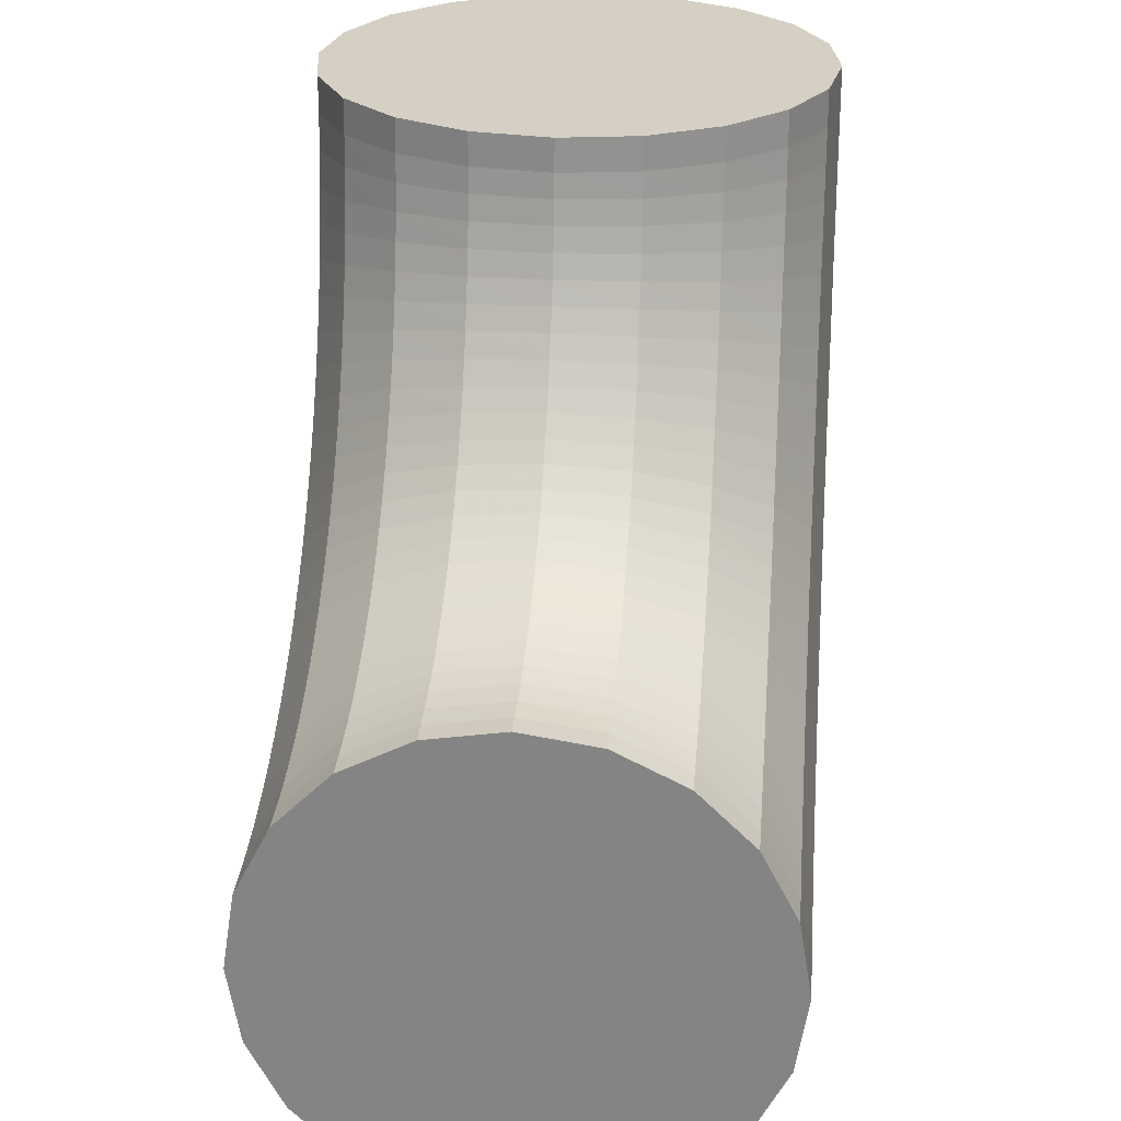
<metadata>
{"format":"obj","ext":"obj","renderer":"f3d","projection":"perspective","resolution":1024,"background":"white","views":[{"elev":26.1,"azim":-84.9,"up":"+Z"}]}
</metadata>
<code>
v -0.9789 6.18 0
v -3.82 11.76 -0
v -8.244 16.18 -0
v -13.82 19.02 -0
v -20 20 -0
v -26.18 19.02 -0
v -31.76 16.18 -0
v -36.18 11.76 -0
v -39.02 6.18 0
v -40 0 0
v -39.02 -6.18 0
v -36.18 -11.76 0
v -31.76 -16.18 0
v -26.18 -19.02 0
v -20 -20 0
v -13.82 -19.02 0
v -8.244 -16.18 0
v -3.82 -11.76 0
v -0.9789 -6.18 0
v 0 0 0
v -20 0 0
v -1.087 6.18 -3.737
v -1.458 6.18 -8.058
v -2.099 6.18 -12.35
v -3.008 6.18 -16.58
v -4.18 6.18 -20.75
v -5.615 6.18 -24.85
v -7.302 6.18 -28.84
v -9.236 6.18 -32.72
v -11.41 6.18 -36.47
v -13.82 6.18 -40.08
v -16.44 6.18 -43.53
v -19.28 6.18 -46.8
v -22.32 6.18 -49.9
v -25.55 6.18 -52.79
v -28.95 6.18 -55.48
v -32.51 6.18 -57.95
v -36.23 6.18 -60.19
v -40.07 6.18 -62.19
v -44.04 6.18 -63.94
v -48.1 6.18 -65.45
v -52.25 6.18 -66.69
v -56.48 6.18 -67.68
v -60.76 6.18 -68.39
v -65.06 6.18 -68.84
v -69.4 6.18 -69.01
v -3.926 11.76 -3.647
v -4.286 11.76 -7.79
v -4.905 11.76 -11.9
v -5.78 11.76 -15.96
v -6.909 11.76 -19.96
v -8.288 11.76 -23.89
v -9.909 11.76 -27.71
v -11.77 11.76 -31.43
v -13.85 11.76 -35.03
v -16.17 11.76 -38.48
v -18.69 11.76 -41.79
v -21.41 11.76 -44.92
v -24.33 11.76 -47.89
v -27.43 11.76 -50.66
v -30.69 11.76 -53.23
v -34.11 11.76 -55.6
v -37.67 11.76 -57.74
v -41.36 11.76 -59.66
v -45.17 11.76 -61.34
v -49.06 11.76 -62.77
v -53.05 11.76 -63.97
v -57.1 11.76 -64.9
v -61.2 11.76 -65.59
v -65.33 11.76 -66.01
v -69.49 11.76 -66.17
v -70 -1e-06 -50
v -8.349 16.18 -3.508
v -8.691 16.18 -7.373
v -9.275 16.18 -11.21
v -10.1 16.18 -15
v -11.16 16.18 -18.73
v -12.45 16.18 -22.39
v -13.97 16.18 -25.96
v -15.71 16.18 -29.42
v -17.66 16.18 -32.77
v -19.83 16.18 -36
v -22.19 16.18 -39.08
v -24.73 16.18 -42
v -27.46 16.18 -44.76
v -30.35 16.18 -47.34
v -33.4 16.18 -49.74
v -36.6 16.18 -51.94
v -39.92 16.18 -53.93
v -43.37 16.18 -55.71
v -46.92 16.18 -57.28
v -50.56 16.18 -58.61
v -54.28 16.18 -59.72
v -58.06 16.18 -60.59
v -61.89 16.18 -61.22
v -65.75 16.18 -61.6
v -69.63 16.18 -61.75
v -13.92 19.02 -3.333
v -14.24 19.02 -6.848
v -14.78 19.02 -10.34
v -15.54 19.02 -13.78
v -16.51 19.02 -17.17
v -17.7 19.02 -20.5
v -19.09 19.02 -23.74
v -20.68 19.02 -26.89
v -22.46 19.02 -29.94
v -24.44 19.02 -32.86
v -26.59 19.02 -35.66
v -28.91 19.02 -38.31
v -31.4 19.02 -40.82
v -34.04 19.02 -43.16
v -36.82 19.02 -45.33
v -39.73 19.02 -47.33
v -42.76 19.02 -49.13
v -45.9 19.02 -50.75
v -49.14 19.02 -52.16
v -52.45 19.02 -53.37
v -55.84 19.02 -54.36
v -59.28 19.02 -55.15
v -62.76 19.02 -55.71
v -66.27 19.02 -56.05
v -69.8 19.02 -56.18
v -20.1 20 -3.139
v -20.39 20 -6.266
v -20.89 20 -9.368
v -21.57 20 -12.43
v -22.45 20 -15.45
v -23.51 20 -18.41
v -24.76 20 -21.29
v -26.18 20 -24.09
v -27.78 20 -26.79
v -29.55 20 -29.39
v -31.47 20 -31.87
v -33.55 20 -34.23
v -35.77 20 -36.45
v -38.13 20 -38.52
v -40.61 20 -40.45
v -43.21 20 -42.21
v -45.91 20 -43.81
v -48.71 20 -45.24
v -51.59 20 -46.49
v -54.55 20 -47.55
v -57.56 20 -48.43
v -60.63 20 -49.11
v -63.73 20 -49.6
v -66.86 20 -49.9
v -70 20 -50
v -26.28 19.02 -2.945
v -26.55 19.02 -5.684
v -26.99 19.02 -8.401
v -27.6 19.02 -11.09
v -28.38 19.02 -13.73
v -29.33 19.02 -16.31
v -30.43 19.02 -18.83
v -31.69 19.02 -21.28
v -33.1 19.02 -23.64
v -34.66 19.02 -25.91
v -36.36 19.02 -28.08
v -38.19 19.02 -30.14
v -40.14 19.02 -32.08
v -42.21 19.02 -33.89
v -44.4 19.02 -35.57
v -46.68 19.02 -37.1
v -49.06 19.02 -38.49
v -51.51 19.02 -39.73
v -54.05 19.02 -40.82
v -56.64 19.02 -41.74
v -59.29 19.02 -42.49
v -61.98 19.02 -43.08
v -64.7 19.02 -43.5
v -67.44 19.02 -43.75
v -70.19 19.02 -43.82
v -31.85 16.18 -2.77
v -32.1 16.18 -5.159
v -32.5 16.18 -7.529
v -33.04 16.18 -9.87
v -33.74 16.18 -12.17
v -34.57 16.18 -14.42
v -35.55 16.18 -16.62
v -36.66 16.18 -18.75
v -37.9 16.18 -20.81
v -39.27 16.18 -22.78
v -40.76 16.18 -24.66
v -42.37 16.18 -26.45
v -44.08 16.18 -28.14
v -45.9 16.18 -29.71
v -47.81 16.18 -31.16
v -49.82 16.18 -32.49
v -51.9 16.18 -33.7
v -54.05 16.18 -34.77
v -56.26 16.18 -35.7
v -58.53 16.18 -36.49
v -60.84 16.18 -37.14
v -63.19 16.18 -37.64
v -65.57 16.18 -37.99
v -67.97 16.18 -38.2
v -70.37 16.18 -38.25
v -36.27 11.76 -2.631
v -36.5 11.76 -4.742
v -36.87 11.76 -6.836
v -37.36 11.76 -8.906
v -37.99 11.76 -10.94
v -38.73 11.76 -12.92
v -39.61 11.76 -14.86
v -40.6 11.76 -16.74
v -41.71 11.76 -18.56
v -42.93 11.76 -20.29
v -44.26 11.76 -21.95
v -45.69 11.76 -23.53
v -47.21 11.76 -25.01
v -48.83 11.76 -26.39
v -50.53 11.76 -27.66
v -52.3 11.76 -28.83
v -54.15 11.76 -29.89
v -56.05 11.76 -30.82
v -58.02 11.76 -31.64
v -60.03 11.76 -32.33
v -62.08 11.76 -32.89
v -64.16 11.76 -33.32
v -66.26 11.76 -33.62
v -68.38 11.76 -33.79
v -70.51 11.76 -33.83
v -39.11 6.18 -2.542
v -39.33 6.18 -4.474
v -39.67 6.18 -6.392
v -40.13 6.18 -8.286
v -40.71 6.18 -10.15
v -41.41 6.18 -11.96
v -42.22 6.18 -13.73
v -43.13 6.18 -15.45
v -44.16 6.18 -17.11
v -45.28 6.18 -18.7
v -46.5 6.18 -20.21
v -47.82 6.18 -21.65
v -49.22 6.18 -23
v -50.71 6.18 -24.26
v -52.27 6.18 -25.42
v -53.9 6.18 -26.48
v -55.6 6.18 -27.44
v -57.34 6.18 -28.29
v -59.15 6.18 -29.03
v -60.99 6.18 -29.66
v -62.87 6.18 -30.16
v -64.78 6.18 -30.55
v -66.71 6.18 -30.82
v -68.65 6.18 -30.96
v -70.6 6.18 -30.99
v -40.09 -1e-06 -2.511
v -40.31 -1e-06 -4.382
v -40.64 -1e-06 -6.238
v -41.09 -1e-06 -8.073
v -41.65 -1e-06 -9.872
v -42.33 -1e-06 -11.63
v -43.11 -1e-06 -13.34
v -44.01 -1e-06 -15.01
v -45 -1e-06 -16.61
v -46.09 -1e-06 -18.15
v -47.28 -1e-06 -19.61
v -48.55 -1e-06 -21
v -49.92 -1e-06 -22.31
v -51.35 -1e-06 -23.52
v -52.87 -1e-06 -24.65
v -54.45 -1e-06 -25.67
v -56.09 -1e-06 -26.6
v -57.79 -1e-06 -27.42
v -59.53 -1e-06 -28.13
v -61.32 -1e-06 -28.73
v -63.15 -1e-06 -29.22
v -64.99 -1e-06 -29.6
v -66.86 -1e-06 -29.85
v -68.74 -1e-06 -29.99
v -70.63 -1e-06 -30.01
v -39.11 -6.18 -2.542
v -39.33 -6.18 -4.474
v -39.67 -6.18 -6.392
v -40.13 -6.18 -8.286
v -40.71 -6.18 -10.15
v -41.41 -6.18 -11.96
v -42.22 -6.18 -13.73
v -43.13 -6.18 -15.45
v -44.16 -6.18 -17.11
v -45.28 -6.18 -18.7
v -46.5 -6.18 -20.21
v -47.82 -6.18 -21.65
v -49.22 -6.18 -23
v -50.71 -6.18 -24.26
v -52.27 -6.18 -25.42
v -53.9 -6.18 -26.48
v -55.6 -6.18 -27.44
v -57.34 -6.18 -28.29
v -59.15 -6.18 -29.03
v -60.99 -6.18 -29.66
v -62.87 -6.18 -30.16
v -64.78 -6.18 -30.55
v -66.71 -6.18 -30.82
v -68.65 -6.18 -30.96
v -70.6 -6.18 -30.99
v -36.27 -11.76 -2.631
v -36.5 -11.76 -4.742
v -36.87 -11.76 -6.836
v -37.36 -11.76 -8.906
v -37.99 -11.76 -10.94
v -38.73 -11.76 -12.92
v -39.61 -11.76 -14.86
v -40.6 -11.76 -16.74
v -41.71 -11.76 -18.56
v -42.93 -11.76 -20.29
v -44.26 -11.76 -21.95
v -45.69 -11.76 -23.53
v -47.21 -11.76 -25.01
v -48.83 -11.76 -26.39
v -50.53 -11.76 -27.66
v -52.3 -11.76 -28.83
v -54.15 -11.76 -29.89
v -56.05 -11.76 -30.82
v -58.02 -11.76 -31.64
v -60.03 -11.76 -32.33
v -62.08 -11.76 -32.89
v -64.16 -11.76 -33.32
v -66.26 -11.76 -33.62
v -68.38 -11.76 -33.79
v -70.51 -11.76 -33.83
v -31.85 -16.18 -2.77
v -32.1 -16.18 -5.159
v -32.5 -16.18 -7.529
v -33.04 -16.18 -9.87
v -33.74 -16.18 -12.17
v -34.57 -16.18 -14.42
v -35.55 -16.18 -16.62
v -36.66 -16.18 -18.75
v -37.9 -16.18 -20.81
v -39.27 -16.18 -22.78
v -40.76 -16.18 -24.66
v -42.37 -16.18 -26.45
v -44.08 -16.18 -28.14
v -45.9 -16.18 -29.71
v -47.81 -16.18 -31.16
v -49.82 -16.18 -32.49
v -51.9 -16.18 -33.7
v -54.05 -16.18 -34.77
v -56.26 -16.18 -35.7
v -58.53 -16.18 -36.49
v -60.84 -16.18 -37.14
v -63.19 -16.18 -37.64
v -65.57 -16.18 -37.99
v -67.97 -16.18 -38.2
v -70.37 -16.18 -38.25
v -26.28 -19.02 -2.945
v -26.55 -19.02 -5.684
v -26.99 -19.02 -8.401
v -27.6 -19.02 -11.09
v -28.38 -19.02 -13.73
v -29.33 -19.02 -16.31
v -30.43 -19.02 -18.83
v -31.69 -19.02 -21.28
v -33.1 -19.02 -23.64
v -34.66 -19.02 -25.91
v -36.36 -19.02 -28.08
v -38.19 -19.02 -30.14
v -40.14 -19.02 -32.08
v -42.21 -19.02 -33.89
v -44.4 -19.02 -35.57
v -46.68 -19.02 -37.1
v -49.06 -19.02 -38.49
v -51.51 -19.02 -39.73
v -54.05 -19.02 -40.82
v -56.64 -19.02 -41.74
v -59.29 -19.02 -42.49
v -61.98 -19.02 -43.08
v -64.7 -19.02 -43.5
v -67.44 -19.02 -43.75
v -70.19 -19.02 -43.82
v -20.1 -20 -3.139
v -20.39 -20 -6.266
v -20.89 -20 -9.368
v -21.57 -20 -12.43
v -22.45 -20 -15.45
v -23.51 -20 -18.41
v -24.76 -20 -21.29
v -26.18 -20 -24.09
v -27.78 -20 -26.79
v -29.55 -20 -29.39
v -31.47 -20 -31.87
v -33.55 -20 -34.23
v -35.77 -20 -36.45
v -38.13 -20 -38.52
v -40.61 -20 -40.45
v -43.21 -20 -42.21
v -45.91 -20 -43.81
v -48.71 -20 -45.24
v -51.59 -20 -46.49
v -54.55 -20 -47.55
v -57.56 -20 -48.43
v -60.63 -20 -49.11
v -63.73 -20 -49.6
v -66.86 -20 -49.9
v -70 -20 -50
v -13.92 -19.02 -3.333
v -14.24 -19.02 -6.848
v -14.78 -19.02 -10.34
v -15.54 -19.02 -13.78
v -16.51 -19.02 -17.17
v -17.7 -19.02 -20.5
v -19.09 -19.02 -23.74
v -20.68 -19.02 -26.89
v -22.46 -19.02 -29.94
v -24.44 -19.02 -32.86
v -26.59 -19.02 -35.66
v -28.91 -19.02 -38.31
v -31.4 -19.02 -40.82
v -34.04 -19.02 -43.16
v -36.82 -19.02 -45.33
v -39.73 -19.02 -47.33
v -42.76 -19.02 -49.13
v -45.9 -19.02 -50.75
v -49.14 -19.02 -52.16
v -52.45 -19.02 -53.37
v -55.84 -19.02 -54.36
v -59.28 -19.02 -55.15
v -62.76 -19.02 -55.71
v -66.27 -19.02 -56.05
v -69.8 -19.02 -56.18
v -8.349 -16.18 -3.508
v -8.691 -16.18 -7.373
v -9.275 -16.18 -11.21
v -10.1 -16.18 -15
v -11.16 -16.18 -18.73
v -12.45 -16.18 -22.39
v -13.97 -16.18 -25.96
v -15.71 -16.18 -29.42
v -17.66 -16.18 -32.77
v -19.83 -16.18 -36
v -22.19 -16.18 -39.08
v -24.73 -16.18 -42
v -27.46 -16.18 -44.76
v -30.35 -16.18 -47.34
v -33.4 -16.18 -49.74
v -36.6 -16.18 -51.94
v -39.92 -16.18 -53.93
v -43.37 -16.18 -55.71
v -46.92 -16.18 -57.28
v -50.56 -16.18 -58.61
v -54.28 -16.18 -59.72
v -58.06 -16.18 -60.59
v -61.89 -16.18 -61.22
v -65.75 -16.18 -61.6
v -69.63 -16.18 -61.75
v -3.926 -11.76 -3.647
v -4.286 -11.76 -7.79
v -4.905 -11.76 -11.9
v -5.78 -11.76 -15.96
v -6.909 -11.76 -19.96
v -8.288 -11.76 -23.89
v -9.909 -11.76 -27.71
v -11.77 -11.76 -31.43
v -13.85 -11.76 -35.03
v -16.17 -11.76 -38.48
v -18.69 -11.76 -41.79
v -21.41 -11.76 -44.92
v -24.33 -11.76 -47.89
v -27.43 -11.76 -50.66
v -30.69 -11.76 -53.23
v -34.11 -11.76 -55.6
v -37.67 -11.76 -57.74
v -41.36 -11.76 -59.66
v -45.17 -11.76 -61.34
v -49.06 -11.76 -62.77
v -53.05 -11.76 -63.97
v -57.1 -11.76 -64.9
v -61.2 -11.76 -65.59
v -65.33 -11.76 -66.01
v -69.49 -11.76 -66.17
v -1.087 -6.18 -3.737
v -1.458 -6.18 -8.058
v -2.099 -6.18 -12.35
v -3.008 -6.18 -16.58
v -4.18 -6.18 -20.75
v -5.615 -6.18 -24.85
v -7.302 -6.18 -28.84
v -9.236 -6.18 -32.72
v -11.41 -6.18 -36.47
v -13.82 -6.18 -40.08
v -16.44 -6.18 -43.53
v -19.28 -6.18 -46.8
v -22.32 -6.18 -49.9
v -25.55 -6.18 -52.79
v -28.95 -6.18 -55.48
v -32.51 -6.18 -57.95
v -36.23 -6.18 -60.19
v -40.07 -6.18 -62.19
v -44.04 -6.18 -63.94
v -48.1 -6.18 -65.45
v -52.25 -6.18 -66.69
v -56.48 -6.18 -67.68
v -60.75 -6.18 -68.39
v -65.06 -6.18 -68.84
v -69.4 -6.18 -69.01
v -0.1085 -1e-06 -3.767
v -0.4834 -2e-06 -8.15
v -1.132 -2e-06 -12.5
v -2.052 -2e-06 -16.79
v -3.24 -2e-06 -21.03
v -4.694 -2e-06 -25.18
v -6.404 -2e-06 -29.23
v -8.363 -2e-06 -33.16
v -10.57 -2e-06 -36.97
v -13.01 -2e-06 -40.63
v -15.67 -2e-06 -44.13
v -18.55 -2e-06 -47.45
v -21.63 -2e-06 -50.59
v -24.9 -2e-06 -53.53
v -28.35 -2e-06 -56.25
v -31.96 -2e-06 -58.76
v -35.73 -2e-06 -61.03
v -39.63 -2e-06 -63.06
v -43.65 -2e-06 -64.84
v -47.77 -2e-06 -66.37
v -51.98 -2e-06 -67.63
v -56.27 -2e-06 -68.63
v -60.6 -2e-06 -69.36
v -64.97 -2e-06 -69.81
v -69.37 -2e-06 -69.99
f 46 71 72
f 71 97 72
f 97 122 72
f 122 147 72
f 147 172 72
f 172 197 72
f 197 222 72
f 222 247 72
f 247 272 72
f 272 297 72
f 297 322 72
f 322 347 72
f 347 372 72
f 372 397 72
f 397 422 72
f 422 447 72
f 447 472 72
f 472 497 72
f 497 522 72
f 522 46 72
f 1 21 2
f 2 21 3
f 3 21 4
f 4 21 5
f 5 21 6
f 6 21 7
f 7 21 8
f 8 21 9
f 9 21 10
f 10 21 11
f 11 21 12
f 12 21 13
f 13 21 14
f 14 21 15
f 15 21 16
f 16 21 17
f 17 21 18
f 18 21 19
f 19 21 20
f 20 21 1
f 1 2 47 22
f 22 47 48 23
f 23 48 49 24
f 24 49 50 25
f 25 50 51 26
f 26 51 52 27
f 27 52 53 28
f 28 53 54 29
f 29 54 55 30
f 30 55 56 31
f 31 56 57 32
f 32 57 58 33
f 33 58 59 34
f 34 59 60 35
f 35 60 61 36
f 36 61 62 37
f 37 62 63 38
f 38 63 64 39
f 39 64 65 40
f 40 65 66 41
f 41 66 67 42
f 42 67 68 43
f 43 68 69 44
f 44 69 70 45
f 45 70 71 46
f 2 3 73 47
f 47 73 74 48
f 48 74 75 49
f 49 75 76 50
f 50 76 77 51
f 51 77 78 52
f 52 78 79 53
f 53 79 80 54
f 54 80 81 55
f 55 81 82 56
f 56 82 83 57
f 57 83 84 58
f 58 84 85 59
f 59 85 86 60
f 60 86 87 61
f 61 87 88 62
f 62 88 89 63
f 63 89 90 64
f 64 90 91 65
f 65 91 92 66
f 66 92 93 67
f 67 93 94 68
f 68 94 95 69
f 69 95 96 70
f 70 96 97 71
f 3 4 98 73
f 73 98 99 74
f 74 99 100 75
f 75 100 101 76
f 76 101 102 77
f 77 102 103 78
f 78 103 104 79
f 79 104 105 80
f 80 105 106 81
f 81 106 107 82
f 82 107 108 83
f 83 108 109 84
f 84 109 110 85
f 85 110 111 86
f 86 111 112 87
f 87 112 113 88
f 88 113 114 89
f 89 114 115 90
f 90 115 116 91
f 91 116 117 92
f 92 117 118 93
f 93 118 119 94
f 94 119 120 95
f 95 120 121 96
f 96 121 122 97
f 4 5 123 98
f 98 123 124 99
f 99 124 125 100
f 100 125 126 101
f 101 126 127 102
f 102 127 128 103
f 103 128 129 104
f 104 129 130 105
f 105 130 131 106
f 106 131 132 107
f 107 132 133 108
f 108 133 134 109
f 109 134 135 110
f 110 135 136 111
f 111 136 137 112
f 112 137 138 113
f 113 138 139 114
f 114 139 140 115
f 115 140 141 116
f 116 141 142 117
f 117 142 143 118
f 118 143 144 119
f 119 144 145 120
f 120 145 146 121
f 121 146 147 122
f 5 6 148 123
f 123 148 149 124
f 124 149 150 125
f 125 150 151 126
f 126 151 152 127
f 127 152 153 128
f 128 153 154 129
f 129 154 155 130
f 130 155 156 131
f 131 156 157 132
f 132 157 158 133
f 133 158 159 134
f 134 159 160 135
f 135 160 161 136
f 136 161 162 137
f 137 162 163 138
f 138 163 164 139
f 139 164 165 140
f 140 165 166 141
f 141 166 167 142
f 142 167 168 143
f 143 168 169 144
f 144 169 170 145
f 145 170 171 146
f 146 171 172 147
f 6 7 173 148
f 148 173 174 149
f 149 174 175 150
f 150 175 176 151
f 151 176 177 152
f 152 177 178 153
f 153 178 179 154
f 154 179 180 155
f 155 180 181 156
f 156 181 182 157
f 157 182 183 158
f 158 183 184 159
f 159 184 185 160
f 160 185 186 161
f 161 186 187 162
f 162 187 188 163
f 163 188 189 164
f 164 189 190 165
f 165 190 191 166
f 166 191 192 167
f 167 192 193 168
f 168 193 194 169
f 169 194 195 170
f 170 195 196 171
f 171 196 197 172
f 7 8 198 173
f 173 198 199 174
f 174 199 200 175
f 175 200 201 176
f 176 201 202 177
f 177 202 203 178
f 178 203 204 179
f 179 204 205 180
f 180 205 206 181
f 181 206 207 182
f 182 207 208 183
f 183 208 209 184
f 184 209 210 185
f 185 210 211 186
f 186 211 212 187
f 187 212 213 188
f 188 213 214 189
f 189 214 215 190
f 190 215 216 191
f 191 216 217 192
f 192 217 218 193
f 193 218 219 194
f 194 219 220 195
f 195 220 221 196
f 196 221 222 197
f 8 9 223 198
f 198 223 224 199
f 199 224 225 200
f 200 225 226 201
f 201 226 227 202
f 202 227 228 203
f 203 228 229 204
f 204 229 230 205
f 205 230 231 206
f 206 231 232 207
f 207 232 233 208
f 208 233 234 209
f 209 234 235 210
f 210 235 236 211
f 211 236 237 212
f 212 237 238 213
f 213 238 239 214
f 214 239 240 215
f 215 240 241 216
f 216 241 242 217
f 217 242 243 218
f 218 243 244 219
f 219 244 245 220
f 220 245 246 221
f 221 246 247 222
f 9 10 248 223
f 223 248 249 224
f 224 249 250 225
f 225 250 251 226
f 226 251 252 227
f 227 252 253 228
f 228 253 254 229
f 229 254 255 230
f 230 255 256 231
f 231 256 257 232
f 232 257 258 233
f 233 258 259 234
f 234 259 260 235
f 235 260 261 236
f 236 261 262 237
f 237 262 263 238
f 238 263 264 239
f 239 264 265 240
f 240 265 266 241
f 241 266 267 242
f 242 267 268 243
f 243 268 269 244
f 244 269 270 245
f 245 270 271 246
f 246 271 272 247
f 10 11 273 248
f 248 273 274 249
f 249 274 275 250
f 250 275 276 251
f 251 276 277 252
f 252 277 278 253
f 253 278 279 254
f 254 279 280 255
f 255 280 281 256
f 256 281 282 257
f 257 282 283 258
f 258 283 284 259
f 259 284 285 260
f 260 285 286 261
f 261 286 287 262
f 262 287 288 263
f 263 288 289 264
f 264 289 290 265
f 265 290 291 266
f 266 291 292 267
f 267 292 293 268
f 268 293 294 269
f 269 294 295 270
f 270 295 296 271
f 271 296 297 272
f 11 12 298 273
f 273 298 299 274
f 274 299 300 275
f 275 300 301 276
f 276 301 302 277
f 277 302 303 278
f 278 303 304 279
f 279 304 305 280
f 280 305 306 281
f 281 306 307 282
f 282 307 308 283
f 283 308 309 284
f 284 309 310 285
f 285 310 311 286
f 286 311 312 287
f 287 312 313 288
f 288 313 314 289
f 289 314 315 290
f 290 315 316 291
f 291 316 317 292
f 292 317 318 293
f 293 318 319 294
f 294 319 320 295
f 295 320 321 296
f 296 321 322 297
f 12 13 323 298
f 298 323 324 299
f 299 324 325 300
f 300 325 326 301
f 301 326 327 302
f 302 327 328 303
f 303 328 329 304
f 304 329 330 305
f 305 330 331 306
f 306 331 332 307
f 307 332 333 308
f 308 333 334 309
f 309 334 335 310
f 310 335 336 311
f 311 336 337 312
f 312 337 338 313
f 313 338 339 314
f 314 339 340 315
f 315 340 341 316
f 316 341 342 317
f 317 342 343 318
f 318 343 344 319
f 319 344 345 320
f 320 345 346 321
f 321 346 347 322
f 13 14 348 323
f 323 348 349 324
f 324 349 350 325
f 325 350 351 326
f 326 351 352 327
f 327 352 353 328
f 328 353 354 329
f 329 354 355 330
f 330 355 356 331
f 331 356 357 332
f 332 357 358 333
f 333 358 359 334
f 334 359 360 335
f 335 360 361 336
f 336 361 362 337
f 337 362 363 338
f 338 363 364 339
f 339 364 365 340
f 340 365 366 341
f 341 366 367 342
f 342 367 368 343
f 343 368 369 344
f 344 369 370 345
f 345 370 371 346
f 346 371 372 347
f 14 15 373 348
f 348 373 374 349
f 349 374 375 350
f 350 375 376 351
f 351 376 377 352
f 352 377 378 353
f 353 378 379 354
f 354 379 380 355
f 355 380 381 356
f 356 381 382 357
f 357 382 383 358
f 358 383 384 359
f 359 384 385 360
f 360 385 386 361
f 361 386 387 362
f 362 387 388 363
f 363 388 389 364
f 364 389 390 365
f 365 390 391 366
f 366 391 392 367
f 367 392 393 368
f 368 393 394 369
f 369 394 395 370
f 370 395 396 371
f 371 396 397 372
f 15 16 398 373
f 373 398 399 374
f 374 399 400 375
f 375 400 401 376
f 376 401 402 377
f 377 402 403 378
f 378 403 404 379
f 379 404 405 380
f 380 405 406 381
f 381 406 407 382
f 382 407 408 383
f 383 408 409 384
f 384 409 410 385
f 385 410 411 386
f 386 411 412 387
f 387 412 413 388
f 388 413 414 389
f 389 414 415 390
f 390 415 416 391
f 391 416 417 392
f 392 417 418 393
f 393 418 419 394
f 394 419 420 395
f 395 420 421 396
f 396 421 422 397
f 16 17 423 398
f 398 423 424 399
f 399 424 425 400
f 400 425 426 401
f 401 426 427 402
f 402 427 428 403
f 403 428 429 404
f 404 429 430 405
f 405 430 431 406
f 406 431 432 407
f 407 432 433 408
f 408 433 434 409
f 409 434 435 410
f 410 435 436 411
f 411 436 437 412
f 412 437 438 413
f 413 438 439 414
f 414 439 440 415
f 415 440 441 416
f 416 441 442 417
f 417 442 443 418
f 418 443 444 419
f 419 444 445 420
f 420 445 446 421
f 421 446 447 422
f 17 18 448 423
f 423 448 449 424
f 424 449 450 425
f 425 450 451 426
f 426 451 452 427
f 427 452 453 428
f 428 453 454 429
f 429 454 455 430
f 430 455 456 431
f 431 456 457 432
f 432 457 458 433
f 433 458 459 434
f 434 459 460 435
f 435 460 461 436
f 436 461 462 437
f 437 462 463 438
f 438 463 464 439
f 439 464 465 440
f 440 465 466 441
f 441 466 467 442
f 442 467 468 443
f 443 468 469 444
f 444 469 470 445
f 445 470 471 446
f 446 471 472 447
f 18 19 473 448
f 448 473 474 449
f 449 474 475 450
f 450 475 476 451
f 451 476 477 452
f 452 477 478 453
f 453 478 479 454
f 454 479 480 455
f 455 480 481 456
f 456 481 482 457
f 457 482 483 458
f 458 483 484 459
f 459 484 485 460
f 460 485 486 461
f 461 486 487 462
f 462 487 488 463
f 463 488 489 464
f 464 489 490 465
f 465 490 491 466
f 466 491 492 467
f 467 492 493 468
f 468 493 494 469
f 469 494 495 470
f 470 495 496 471
f 471 496 497 472
f 19 20 498 473
f 473 498 499 474
f 474 499 500 475
f 475 500 501 476
f 476 501 502 477
f 477 502 503 478
f 478 503 504 479
f 479 504 505 480
f 480 505 506 481
f 481 506 507 482
f 482 507 508 483
f 483 508 509 484
f 484 509 510 485
f 485 510 511 486
f 486 511 512 487
f 487 512 513 488
f 488 513 514 489
f 489 514 515 490
f 490 515 516 491
f 491 516 517 492
f 492 517 518 493
f 493 518 519 494
f 494 519 520 495
f 495 520 521 496
f 496 521 522 497
f 20 1 22 498
f 498 22 23 499
f 499 23 24 500
f 500 24 25 501
f 501 25 26 502
f 502 26 27 503
f 503 27 28 504
f 504 28 29 505
f 505 29 30 506
f 506 30 31 507
f 507 31 32 508
f 508 32 33 509
f 509 33 34 510
f 510 34 35 511
f 511 35 36 512
f 512 36 37 513
f 513 37 38 514
f 514 38 39 515
f 515 39 40 516
f 516 40 41 517
f 517 41 42 518
f 518 42 43 519
f 519 43 44 520
f 520 44 45 521
f 521 45 46 522

</code>
